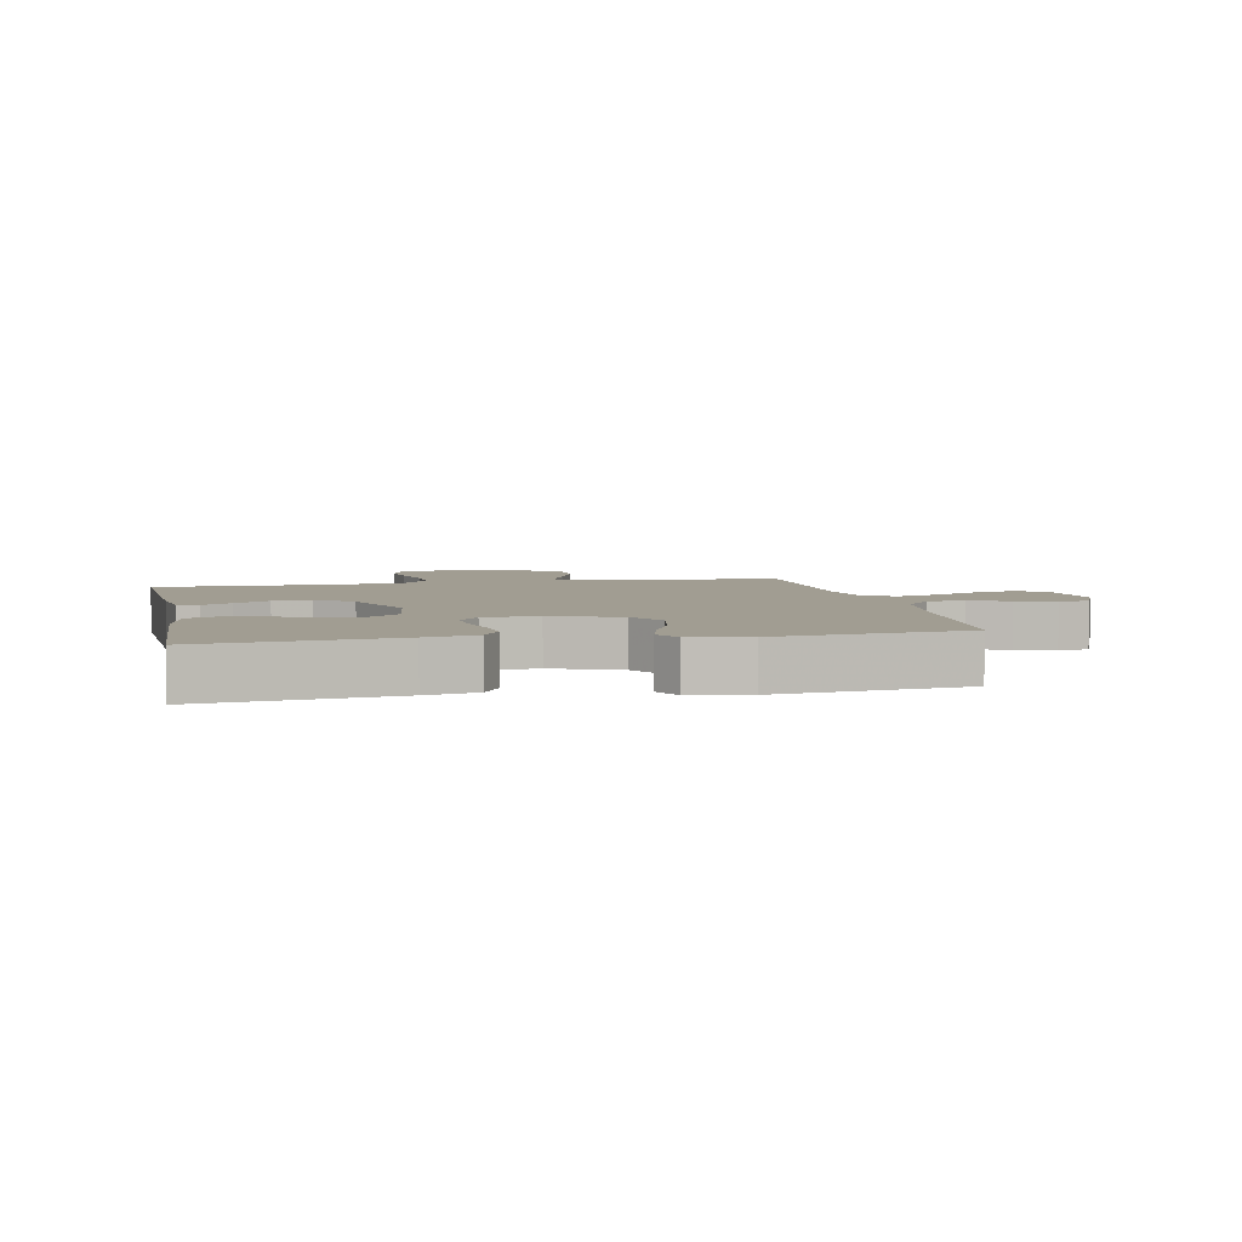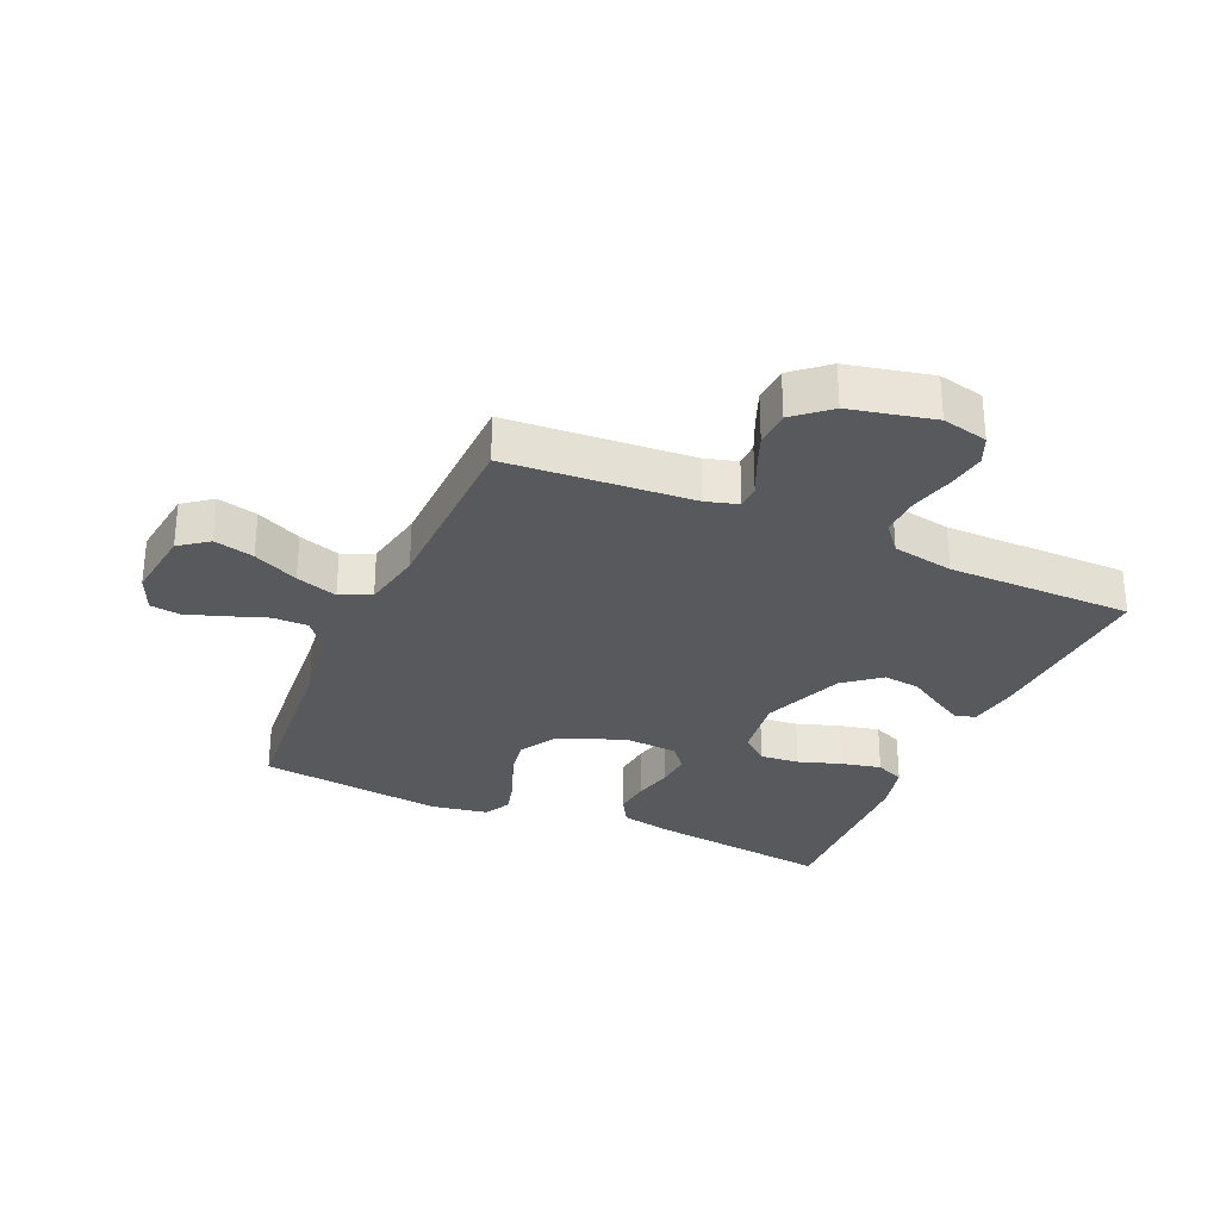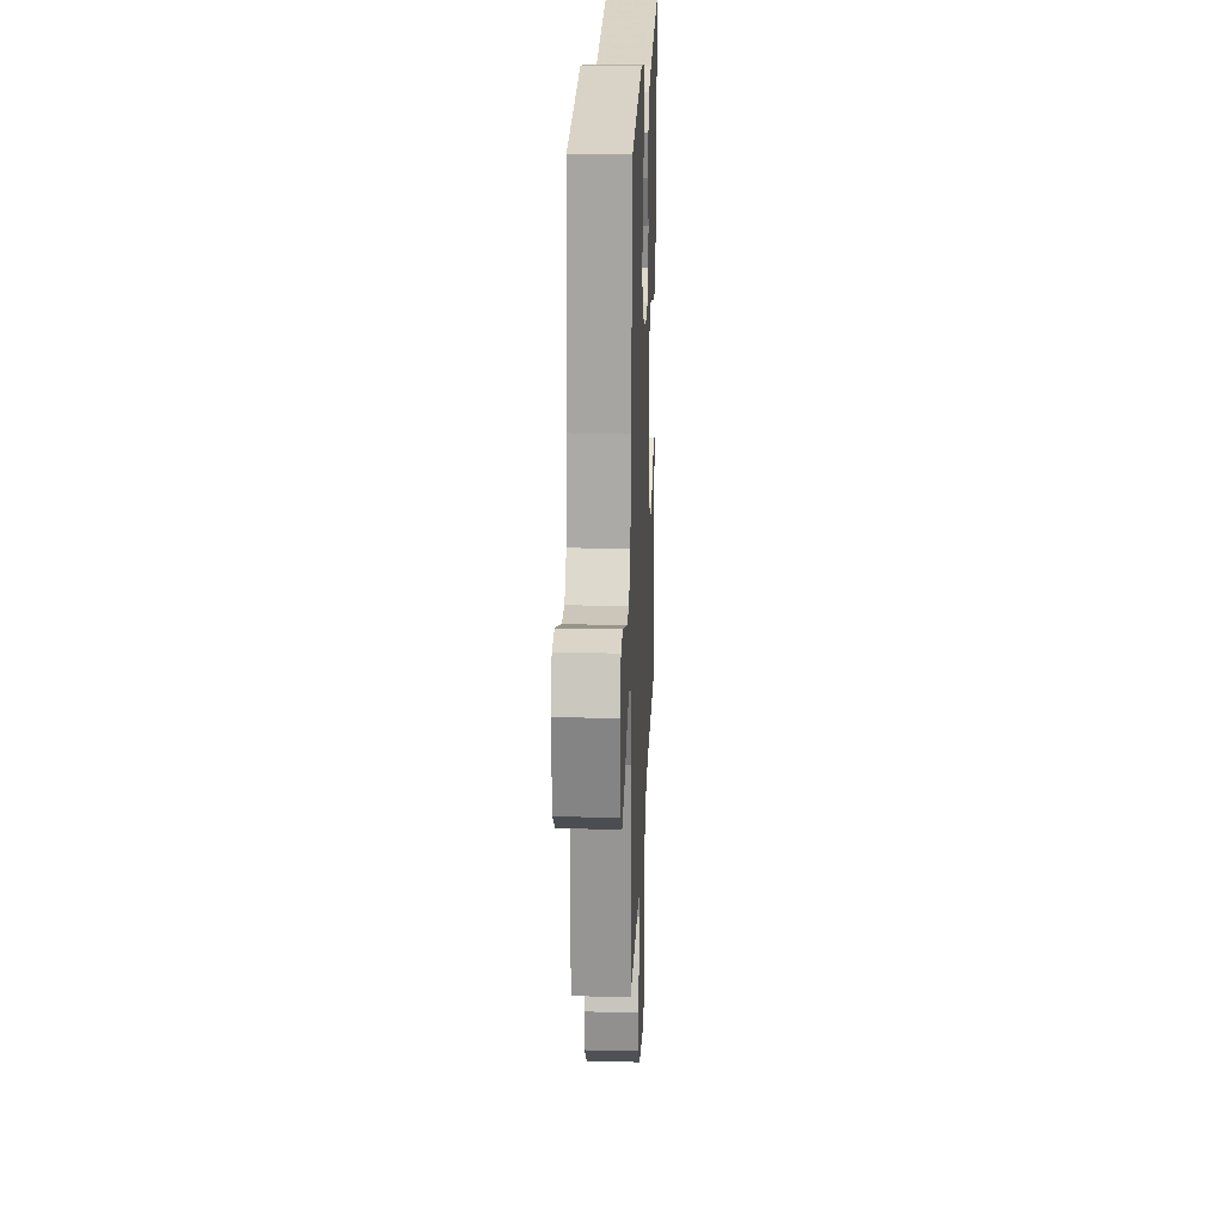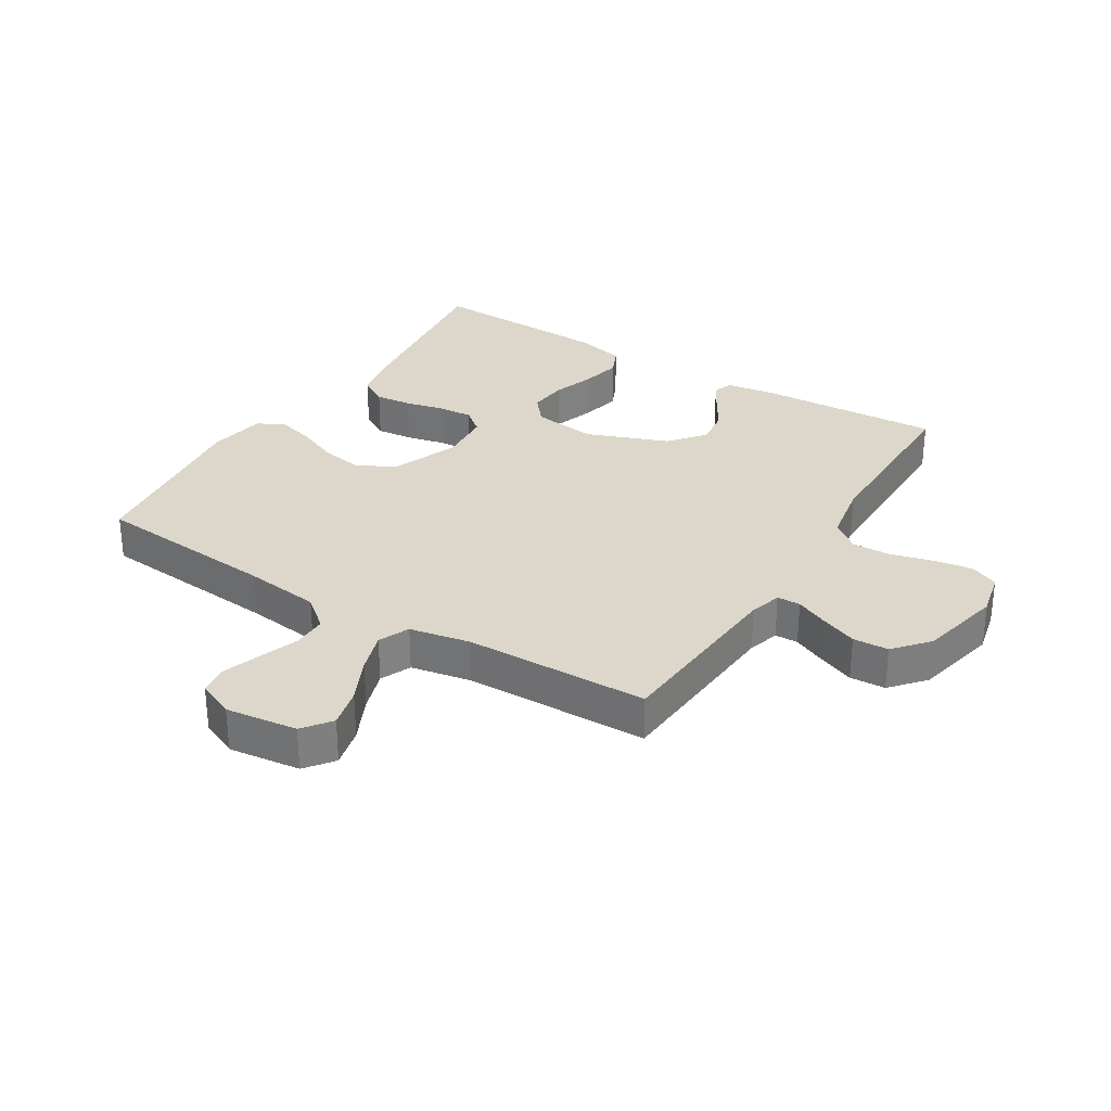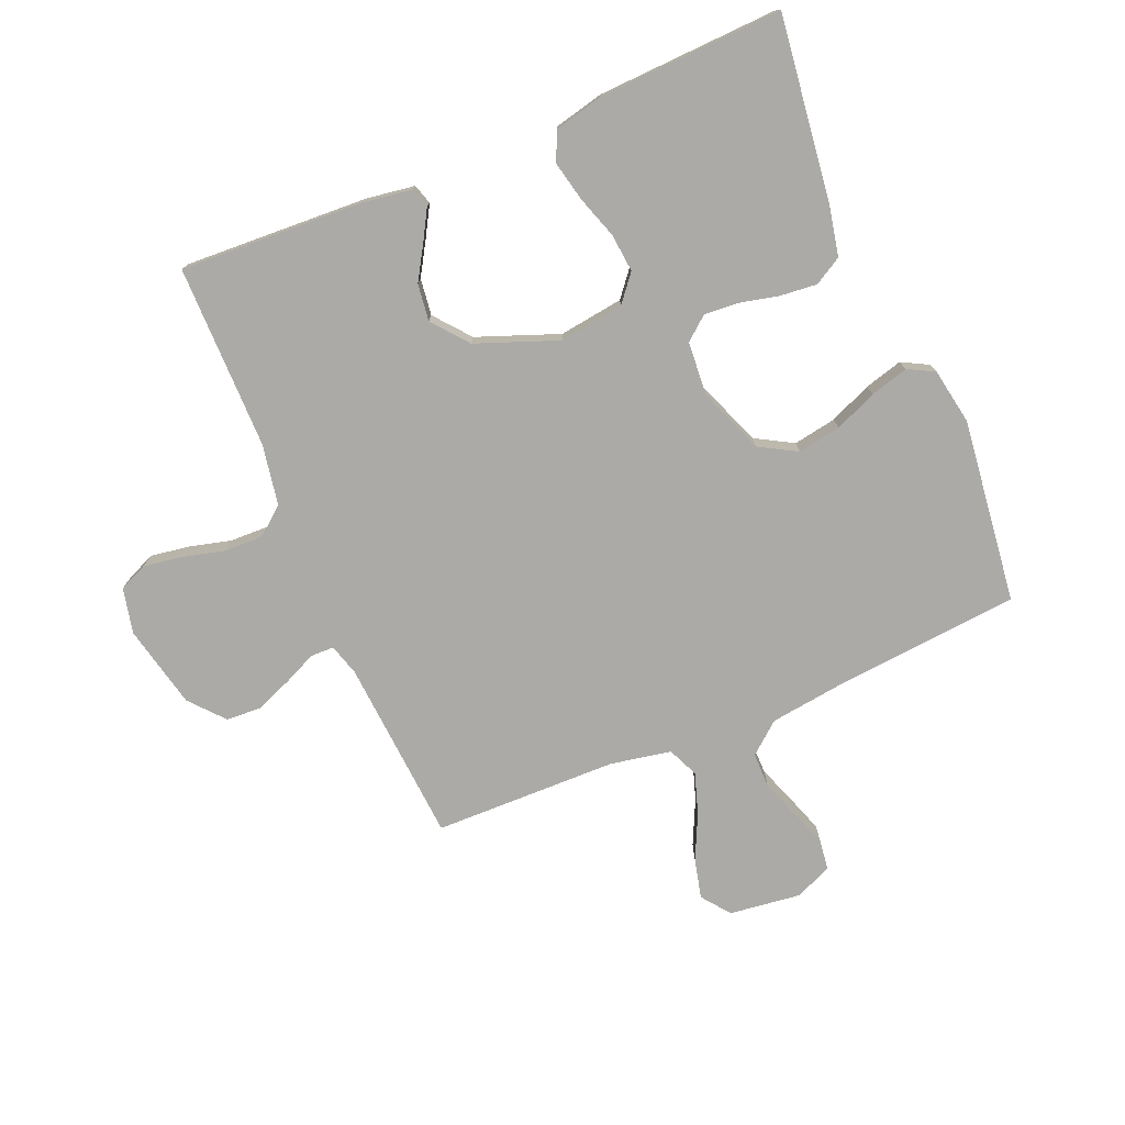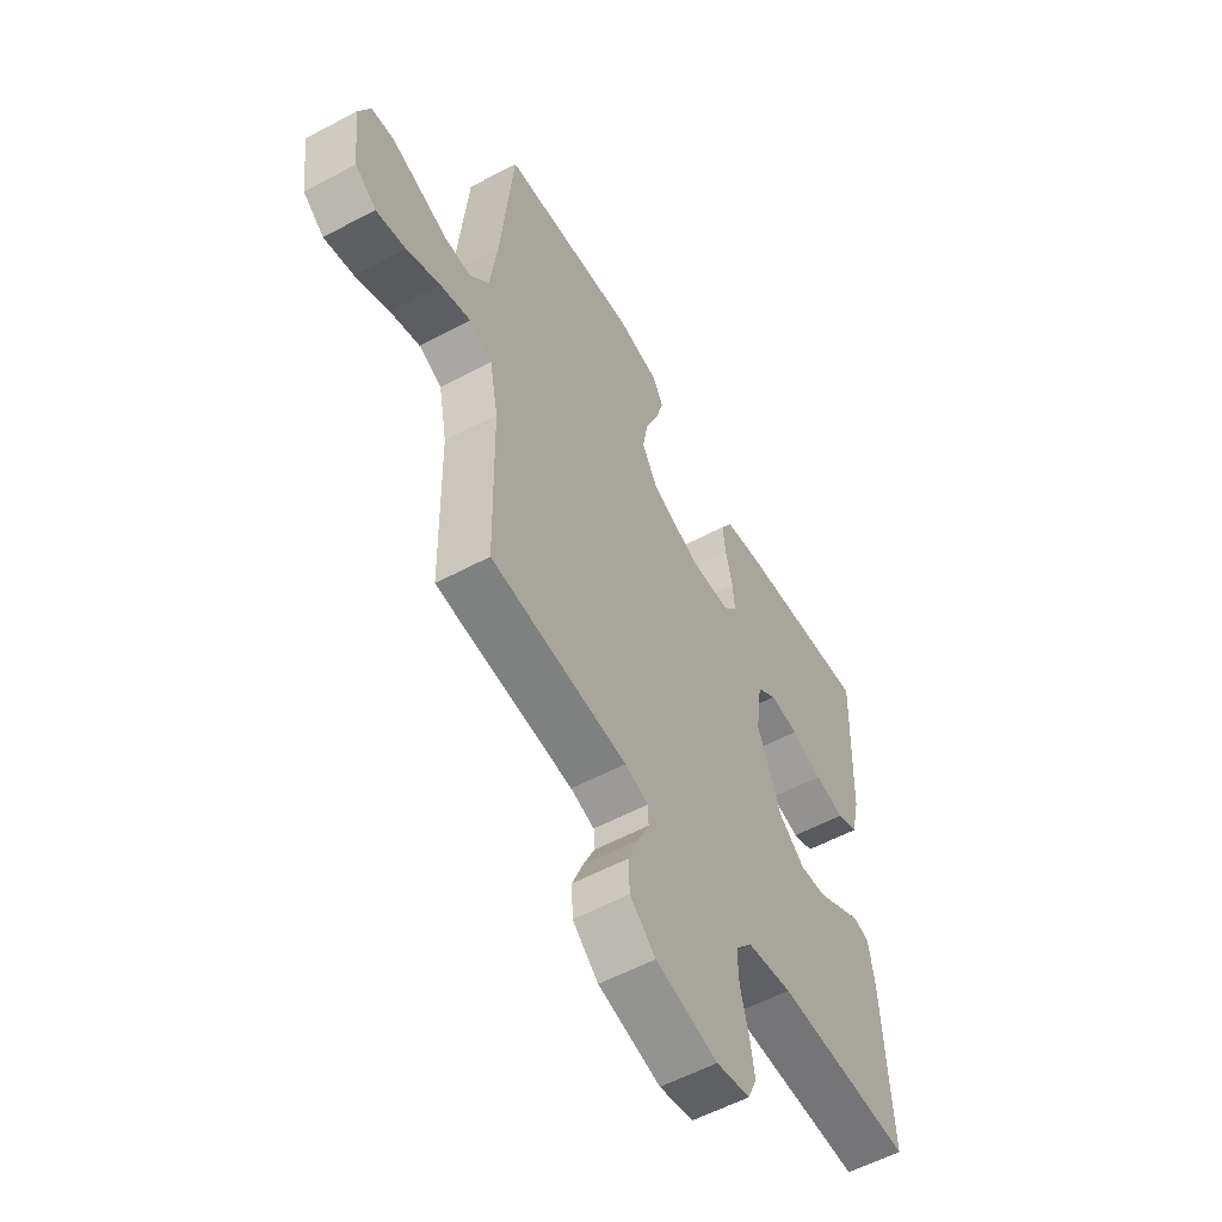
<metadata>
{"format":"obj","ext":"obj","renderer":"f3d","projection":"perspective","resolution":1024,"background":"white","views":[{"elev":4.7,"azim":-11.5,"up":"+Y"},{"elev":-29.8,"azim":156.2,"up":"+Y"},{"elev":21.0,"azim":92.3,"up":"+Z"},{"elev":30.6,"azim":121.8,"up":"+Y"},{"elev":-75.9,"azim":-67.0,"up":"+Y"},{"elev":-56.7,"azim":119.2,"up":"+Z"}]}
</metadata>
<code>
v -0.5 0.07 0.5
v -0.2 0.07 0.461
v -0.119 0.07 0.444
v -0.093 0.07 0.399
v -0.099 0.07 0.339
v -0.114 0.07 0.275
v -0.118 0.07 0.219
v -0.087 0.07 0.181
v 0 0.07 0.174
v 0.108 0.07 0.216
v 0.143 0.07 0.277
v 0.131 0.07 0.347
v 0.102 0.07 0.416
v 0.085 0.07 0.478
v 0.108 0.07 0.521
v 0.2 0.07 0.537
v 0.5 0.07 0.5
v 0.526 0.07 0.2
v 0.542 0.07 0.074
v 0.584 0.07 0.023
v 0.641 0.07 0.023
v 0.705 0.07 0.046
v 0.766 0.07 0.067
v 0.815 0.07 0.06
v 0.841 0.07 0
v 0.826 0.07 -0.117
v 0.78 0.07 -0.152
v 0.715 0.07 -0.136
v 0.642 0.07 -0.101
v 0.575 0.07 -0.079
v 0.525 0.07 -0.101
v 0.506 0.07 -0.2
v 0.5 0.07 -0.5
v 0.2 0.07 -0.521
v 0.148 0.07 -0.536
v 0.147 0.07 -0.574
v 0.171 0.07 -0.627
v 0.195 0.07 -0.687
v 0.192 0.07 -0.745
v 0.136 0.07 -0.793
v 0 0.07 -0.823
v -0.074 0.07 -0.806
v -0.094 0.07 -0.76
v -0.084 0.07 -0.697
v -0.066 0.07 -0.628
v -0.064 0.07 -0.565
v -0.101 0.07 -0.519
v -0.2 0.07 -0.501
v -0.5 0.07 -0.5
v -0.484 0.07 -0.2
v -0.472 0.07 -0.121
v -0.439 0.07 -0.111
v -0.392 0.07 -0.138
v -0.336 0.07 -0.172
v -0.276 0.07 -0.18
v -0.218 0.07 -0.133
v -0.167 0.07 0
v -0.181 0.07 0.105
v -0.225 0.07 0.141
v -0.288 0.07 0.135
v -0.357 0.07 0.112
v -0.422 0.07 0.098
v -0.469 0.07 0.119
v -0.488 0.07 0.2
v -0.5 0 0.5
v -0.2 0 0.461
v -0.119 0 0.444
v -0.093 0 0.399
v -0.099 0 0.339
v -0.114 0 0.275
v -0.118 0 0.219
v -0.087 0 0.181
v 0 0 0.174
v 0.108 0 0.216
v 0.143 0 0.277
v 0.131 0 0.347
v 0.102 0 0.416
v 0.085 0 0.478
v 0.108 0 0.521
v 0.2 0 0.537
v 0.5 0 0.5
v 0.526 0 0.2
v 0.542 0 0.074
v 0.584 0 0.023
v 0.641 0 0.023
v 0.705 0 0.046
v 0.766 0 0.067
v 0.815 0 0.06
v 0.841 0 0
v 0.826 0 -0.117
v 0.78 0 -0.152
v 0.715 0 -0.136
v 0.642 0 -0.101
v 0.575 0 -0.079
v 0.525 0 -0.101
v 0.506 0 -0.2
v 0.5 0 -0.5
v 0.2 0 -0.521
v 0.148 0 -0.536
v 0.147 0 -0.574
v 0.171 0 -0.627
v 0.195 0 -0.687
v 0.192 0 -0.745
v 0.136 0 -0.793
v 0 0 -0.823
v -0.074 0 -0.806
v -0.094 0 -0.76
v -0.084 0 -0.697
v -0.066 0 -0.628
v -0.064 0 -0.565
v -0.101 0 -0.519
v -0.2 0 -0.501
v -0.5 0 -0.5
v -0.484 0 -0.2
v -0.472 0 -0.121
v -0.439 0 -0.111
v -0.392 0 -0.138
v -0.336 0 -0.172
v -0.276 0 -0.18
v -0.218 0 -0.133
v -0.167 0 0
v -0.181 0 0.105
v -0.225 0 0.141
v -0.288 0 0.135
v -0.357 0 0.112
v -0.422 0 0.098
v -0.469 0 0.119
v -0.488 0 0.2
f 60 61 62 63
f 59 60 63 64
f 51 52 53 54
f 49 50 51 54
f 48 49 54 55
f 47 48 55 56
f 42 43 44 45
f 40 41 42 45
f 40 45 46
f 36 37 38 39
f 36 39 40 46
f 32 33 34
f 31 32 34 35
f 26 27 28 29
f 26 29 30
f 25 26 30
f 24 25 30
f 21 22 23 24
f 21 24 30 31
f 15 16 17 18
f 15 18 19
f 12 13 14 15
f 11 12 15 19
f 10 11 19 20
f 3 4 5 6
f 3 6 7
f 2 3 7
f 59 64 1 2
f 58 59 2 7
f 57 58 7 8
f 56 57 8 9
f 35 36 46 47
f 31 35 47 56
f 20 21 31 56
f 9 10 20 56
f 127 126 125 124
f 128 127 124 123
f 118 117 116 115
f 118 115 114 113
f 119 118 113 112
f 120 119 112 111
f 109 108 107 106
f 109 106 105 104
f 110 109 104
f 103 102 101 100
f 110 104 103 100
f 98 97 96
f 99 98 96 95
f 93 92 91 90
f 94 93 90
f 94 90 89
f 94 89 88
f 88 87 86 85
f 95 94 88 85
f 82 81 80 79
f 83 82 79
f 79 78 77 76
f 83 79 76 75
f 84 83 75 74
f 70 69 68 67
f 71 70 67
f 71 67 66
f 66 65 128 123
f 71 66 123 122
f 72 71 122 121
f 73 72 121 120
f 111 110 100 99
f 120 111 99 95
f 120 95 85 84
f 120 84 74 73
f 1 65 66 2
f 2 66 67 3
f 3 67 68 4
f 4 68 69 5
f 5 69 70 6
f 6 70 71 7
f 7 71 72 8
f 8 72 73 9
f 9 73 74 10
f 10 74 75 11
f 11 75 76 12
f 12 76 77 13
f 13 77 78 14
f 14 78 79 15
f 15 79 80 16
f 16 80 81 17
f 17 81 82 18
f 18 82 83 19
f 19 83 84 20
f 20 84 85 21
f 21 85 86 22
f 22 86 87 23
f 23 87 88 24
f 24 88 89 25
f 25 89 90 26
f 26 90 91 27
f 27 91 92 28
f 28 92 93 29
f 29 93 94 30
f 30 94 95 31
f 31 95 96 32
f 32 96 97 33
f 33 97 98 34
f 34 98 99 35
f 35 99 100 36
f 36 100 101 37
f 37 101 102 38
f 38 102 103 39
f 39 103 104 40
f 40 104 105 41
f 41 105 106 42
f 42 106 107 43
f 43 107 108 44
f 44 108 109 45
f 45 109 110 46
f 46 110 111 47
f 47 111 112 48
f 48 112 113 49
f 49 113 114 50
f 50 114 115 51
f 51 115 116 52
f 52 116 117 53
f 53 117 118 54
f 54 118 119 55
f 55 119 120 56
f 56 120 121 57
f 57 121 122 58
f 58 122 123 59
f 59 123 124 60
f 60 124 125 61
f 61 125 126 62
f 62 126 127 63
f 63 127 128 64
f 64 128 65 1

</code>
